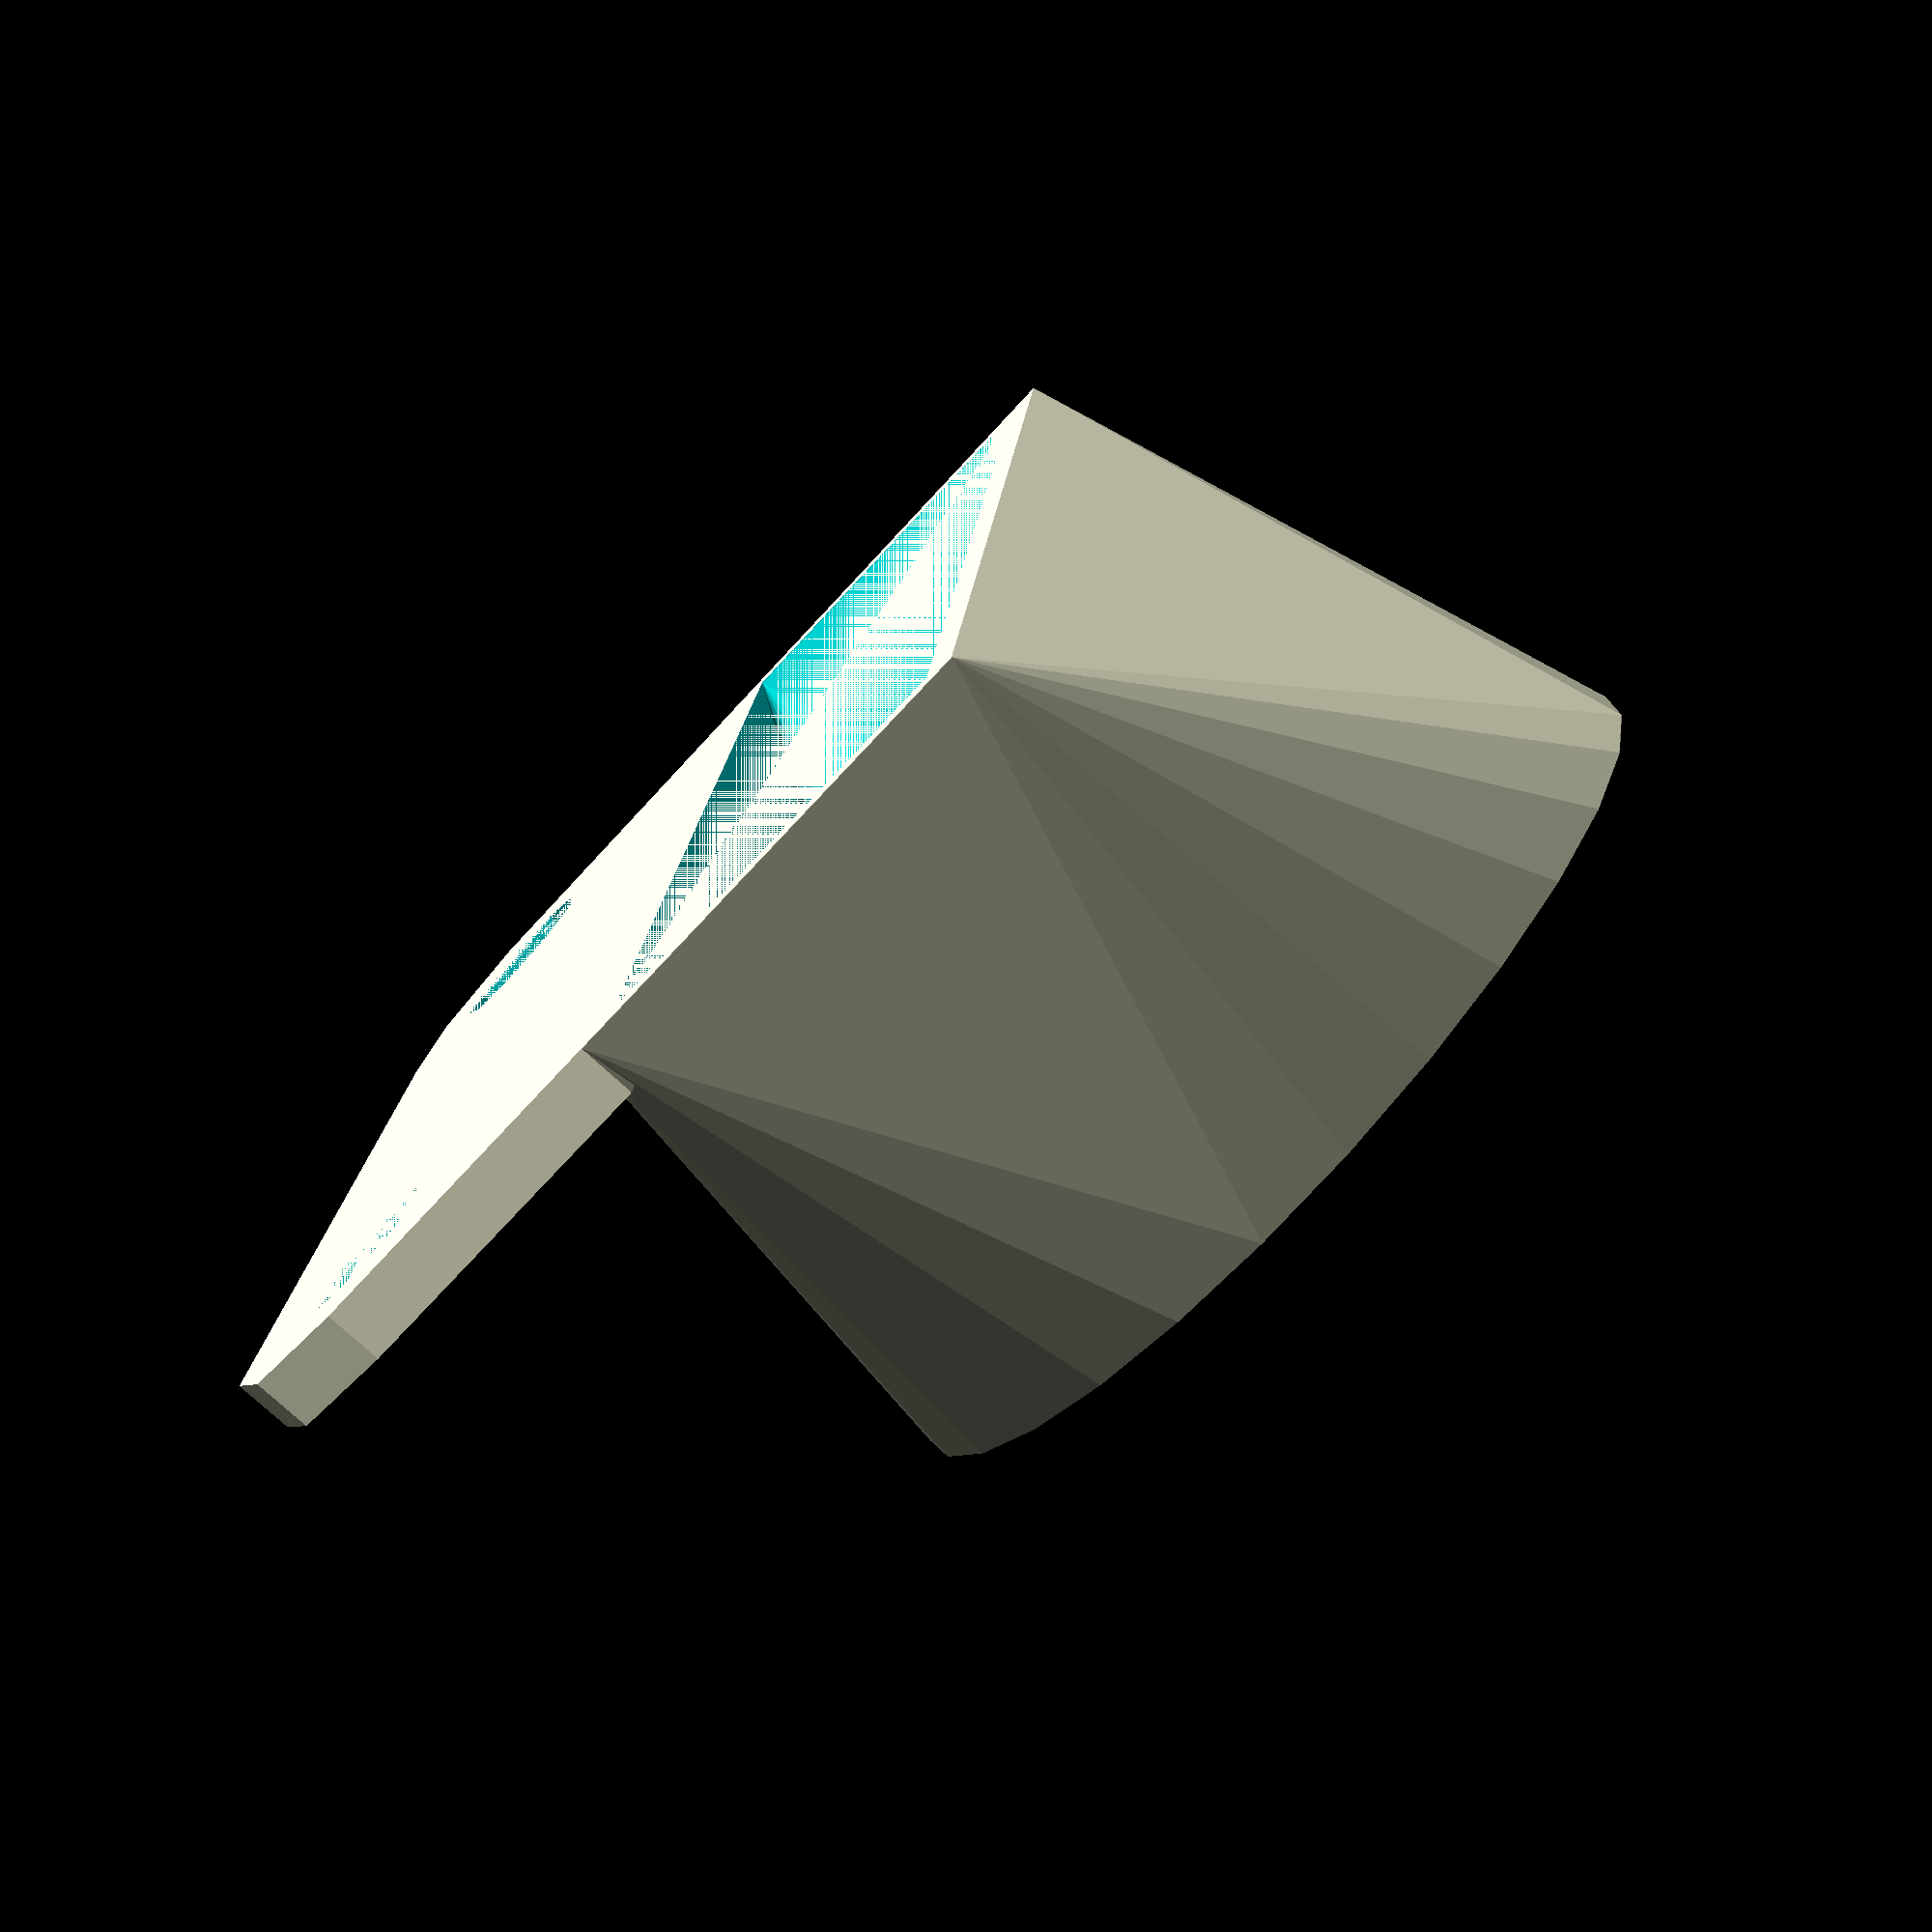
<openscad>
module sInput(type) {
	linear_extrude(height = 0.01) {
		wall = 0.6;
	
		sSpaceX = 22 - wall * 2;
		sSpaceY = 7;
		
		if(type == "OUTER") 
			translate([-sSpaceX/2 - wall, -sSpaceY/2 - wall]) square([sSpaceX + wall*2, sSpaceY + wall*2]);
		else if(type == "INNER")
			translate([-sSpaceX/2, -sSpaceY/2]) square([sSpaceX, sSpaceY]);
	}
}

module sOutput(type) {
		linear_extrude(height = 0.01) {
		wall = 0.6;
		
		radius = 8; 
		
		if(type == "INNER")
			circle(r = radius);
		else if(type == "OUTER")
			circle(r = radius + wall);
	}
}

module shell() {
	sHeight = 10;
	
	difference() {
		hull() {
			sInput("OUTER");
			translate([0, 0, sHeight]) sOutput("OUTER");
		}
		
		hull() {
			sInput("INNER");
			translate([0, 0, sHeight]) sOutput("INNER");
		}
	}
}

module cPlate() {
	shiftUp = 4.1;
	
	sizeX = 22;
	sizeY = 13;
	
	$fn = 9;
	
	difference() {
		hull() {
			translate([sizeX/2 - 3, sizeY - 3, 0]) cylinder(r = 3, h = 1);
			translate([-sizeX/2 + 3, sizeY - 3, 0]) cylinder(r = 3, h = 1);
			
			translate([-sizeX/2, shiftUp, 0]) cube([sizeX, 0.1, 1]);
		}
		translate([sizeX/2 - 3, sizeY - 3, 0]) cylinder(r = 1.5, h = 1);
		translate([-sizeX/2 + 3, sizeY - 3, 0]) cylinder(r = 1.5, h = 1);
	}
}

cPlate();
shell();
</openscad>
<views>
elev=257.3 azim=264.3 roll=312.5 proj=p view=wireframe
</views>
